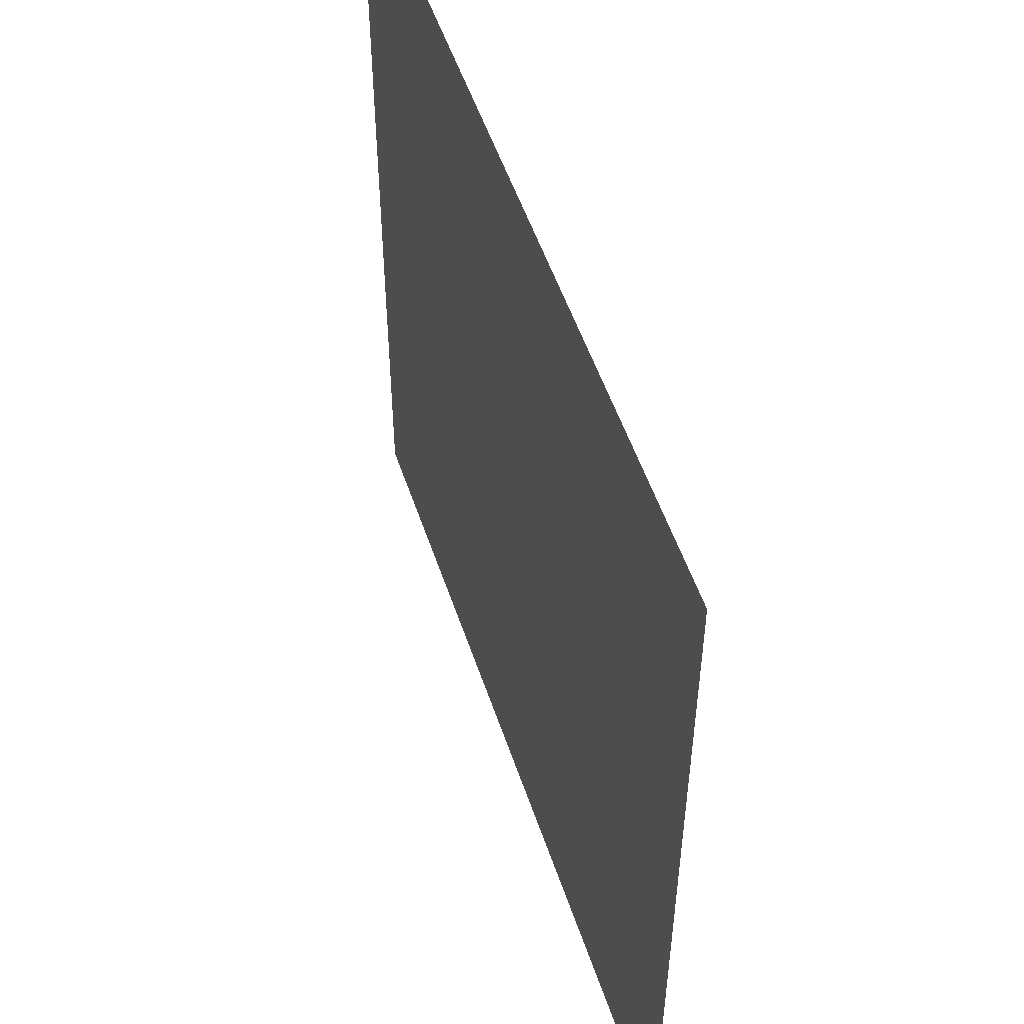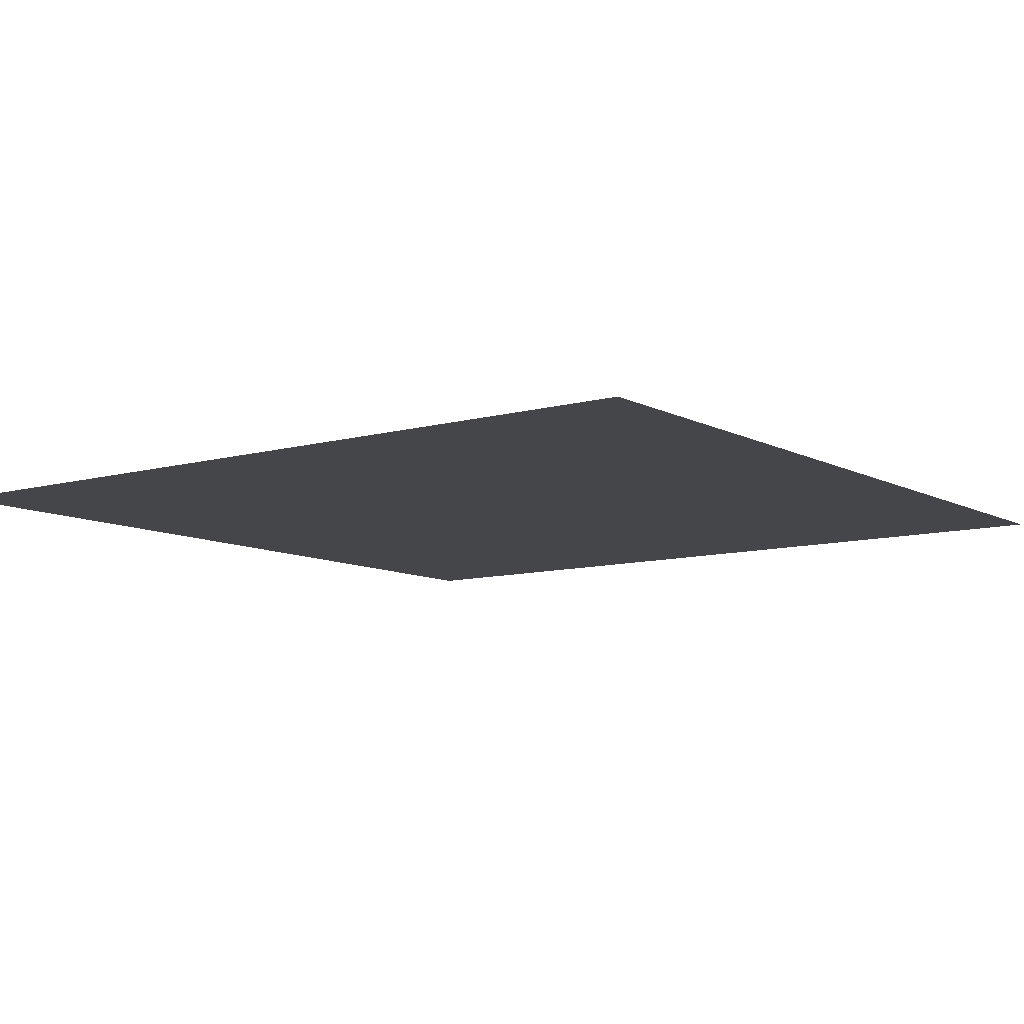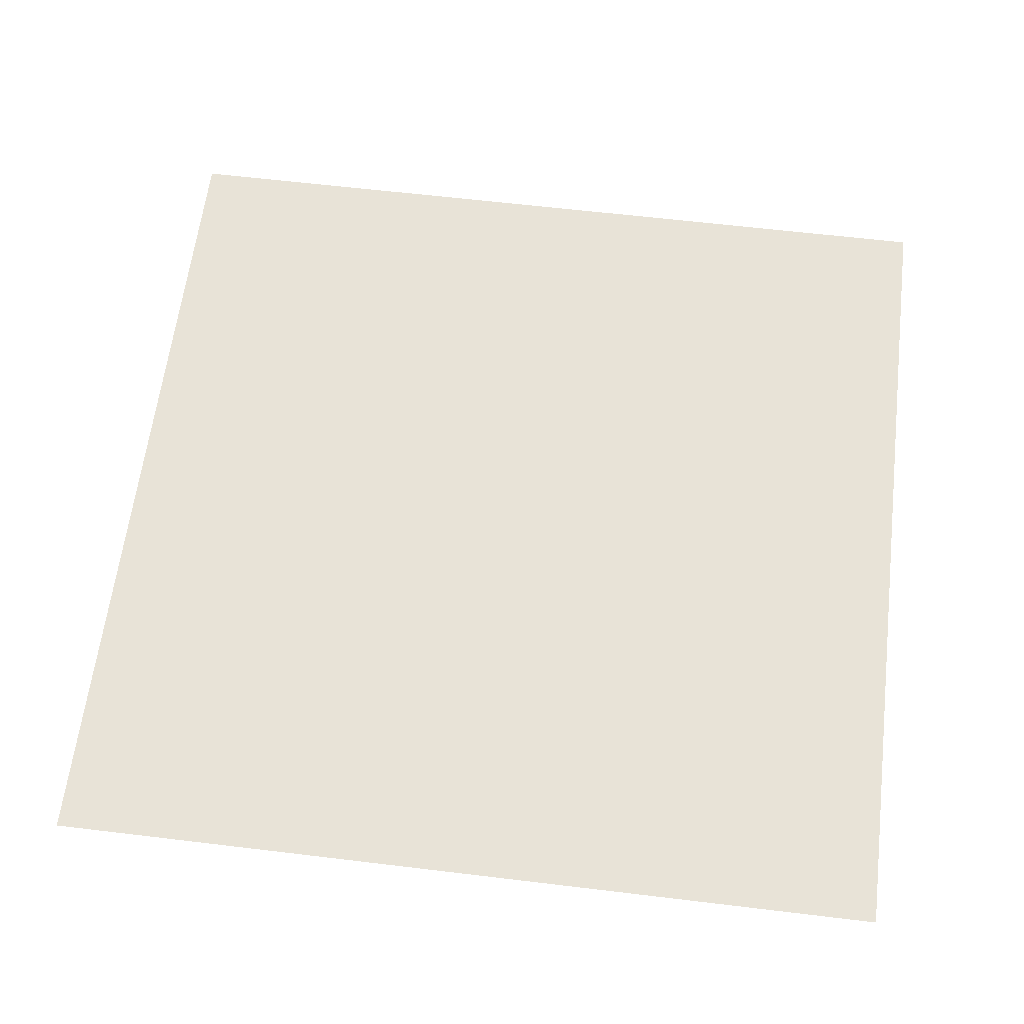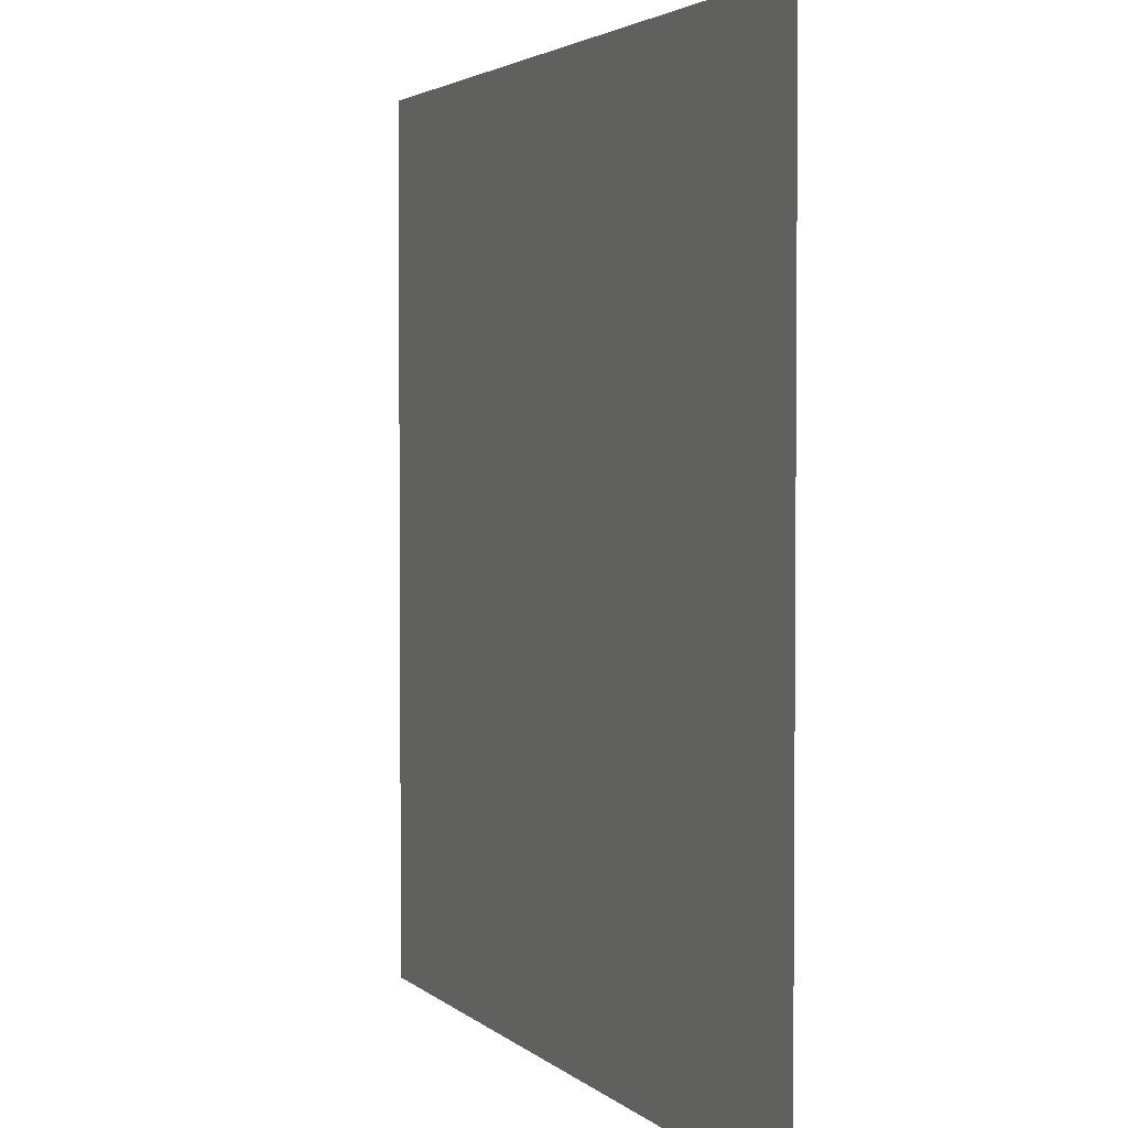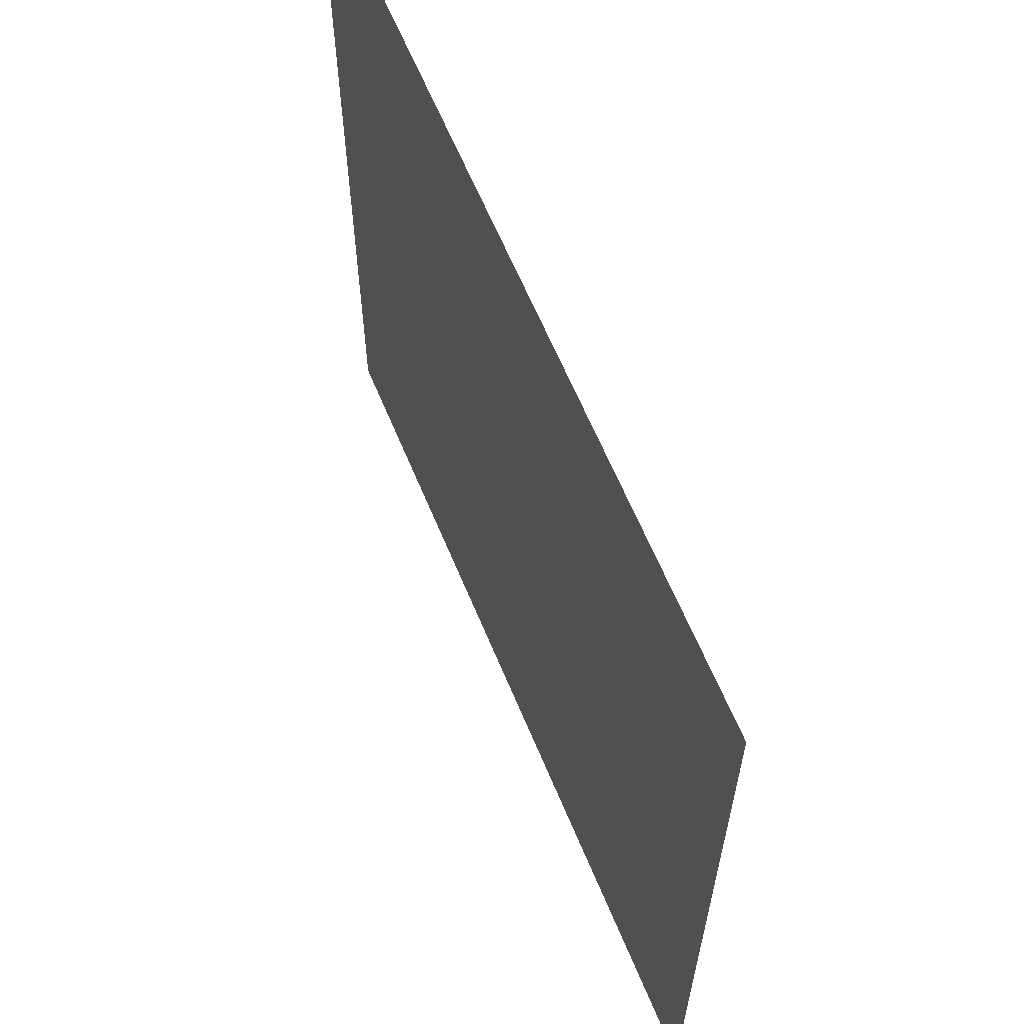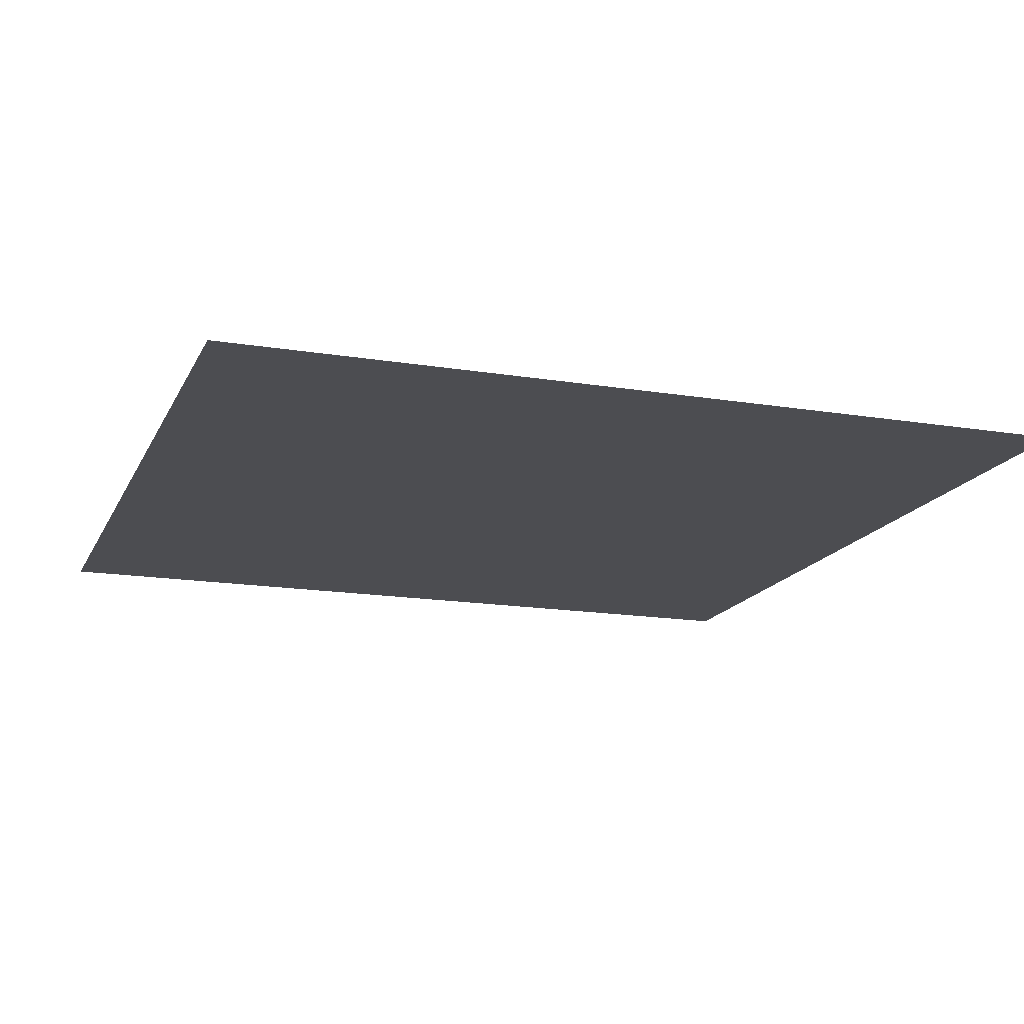
<metadata>
{"format":"obj","ext":"obj","renderer":"f3d","projection":"perspective","resolution":1024,"background":"white","views":[{"elev":53.0,"azim":71.7,"up":"+Z"},{"elev":-9.4,"azim":36.5,"up":"+Y"},{"elev":61.8,"azim":-83.0,"up":"+Y"},{"elev":3.0,"azim":68.0,"up":"+Z"},{"elev":63.3,"azim":-112.5,"up":"+Z"},{"elev":-16.2,"azim":71.3,"up":"+Y"}]}
</metadata>
<code>
v 3 -5.398e-06 3
v -2.355e-06 -4.734e-06 6.026e-06
v -2.187e-06 -5.398e-06 3
v 3 -4.734e-06 5.695e-06
g floor_3x3m_8_9473_206
f 1 3 2
f 2 4 1

</code>
